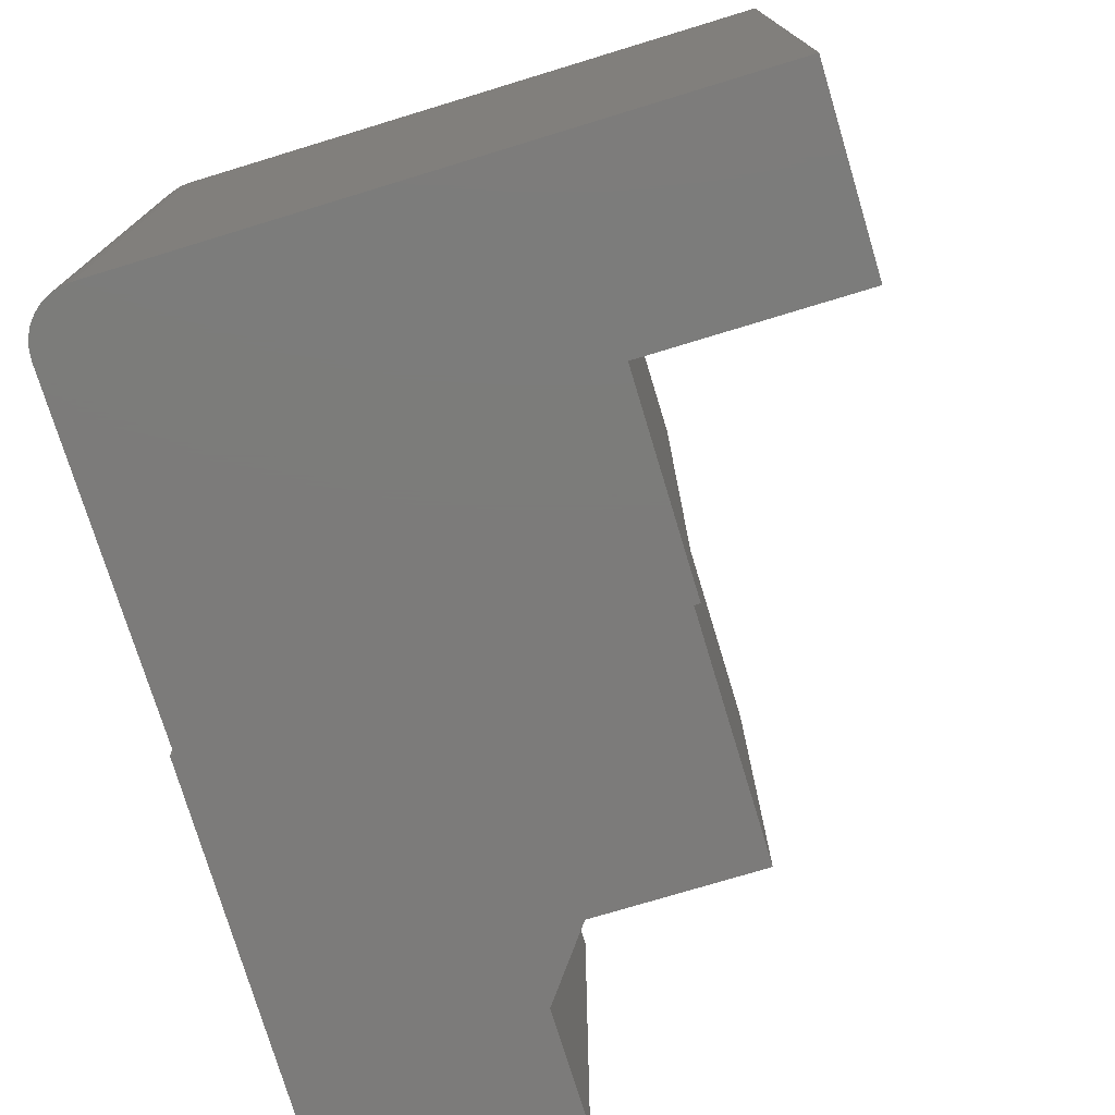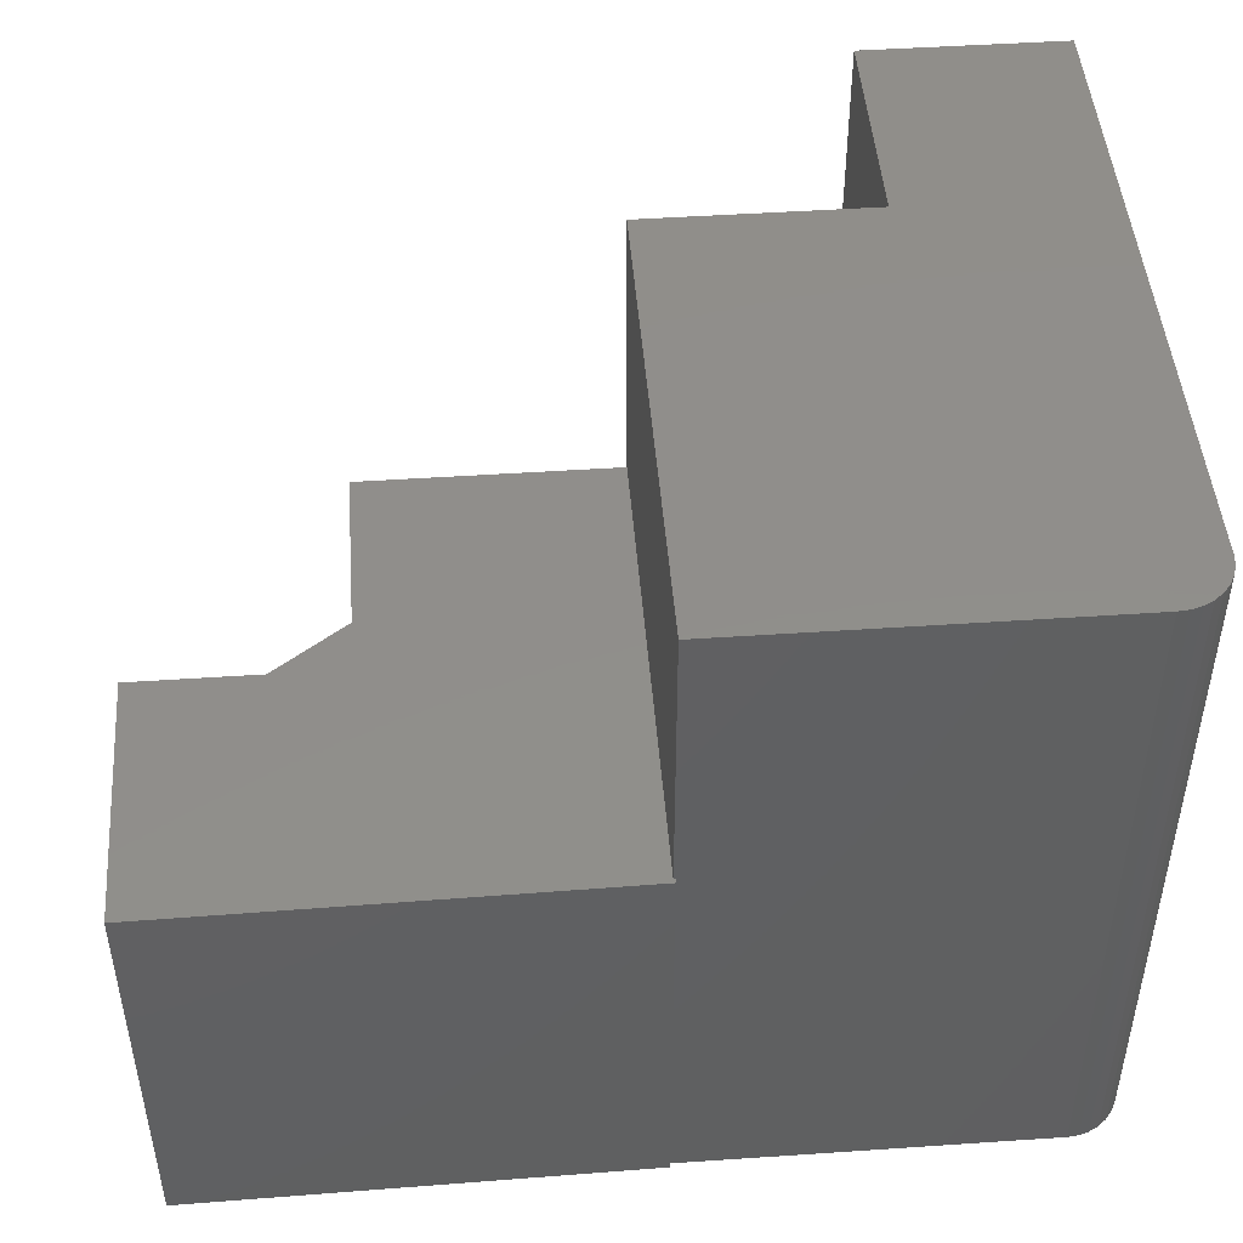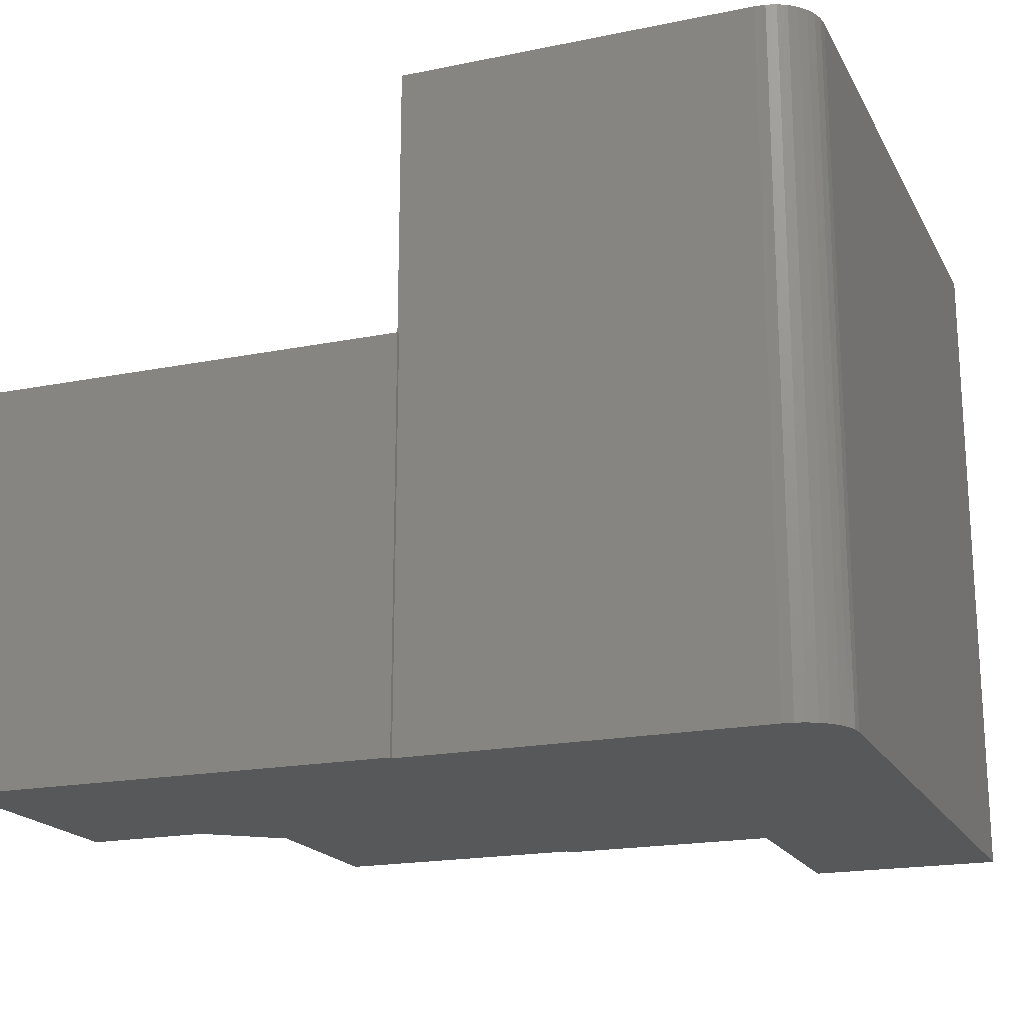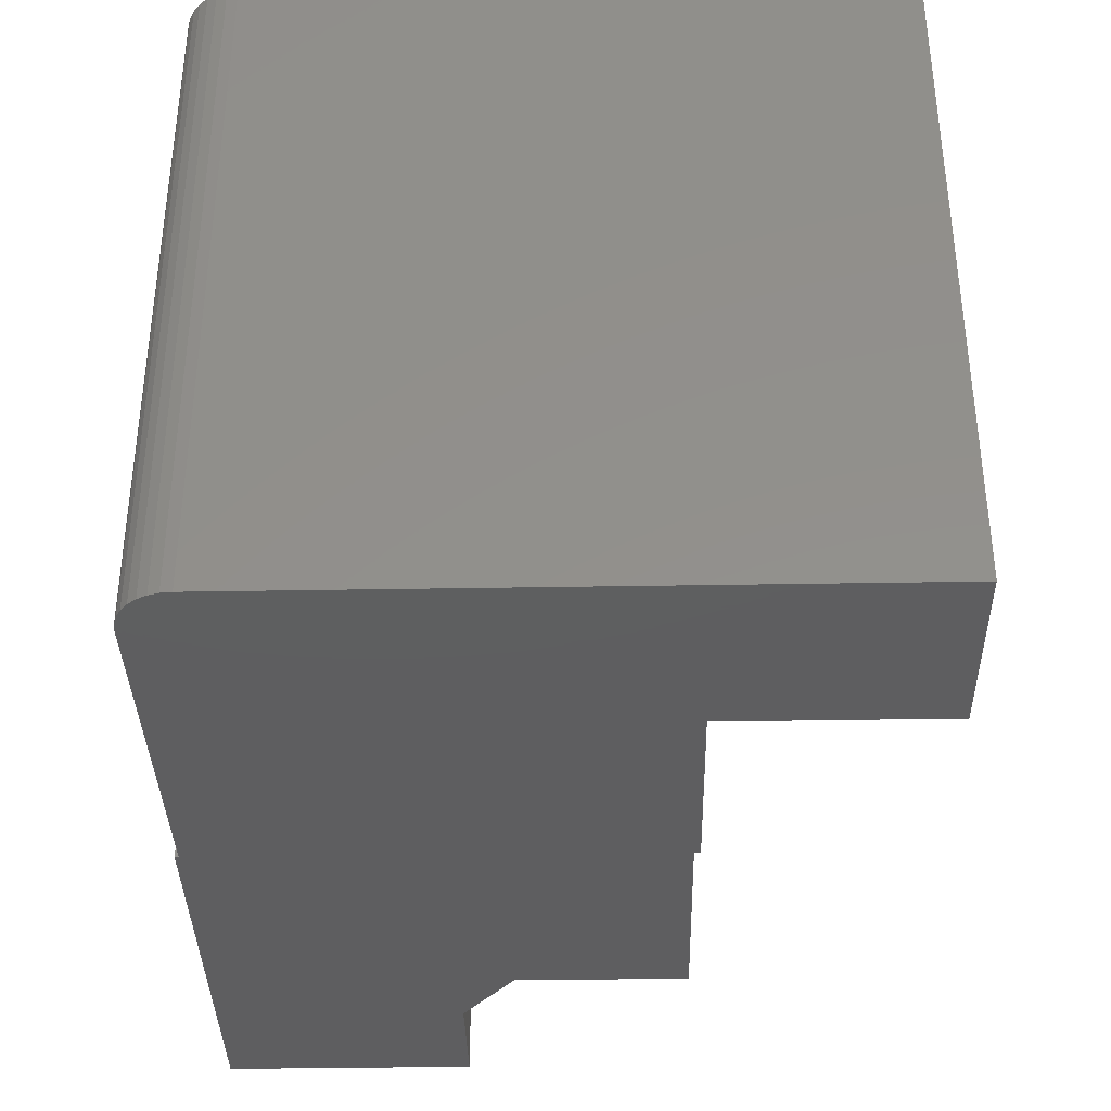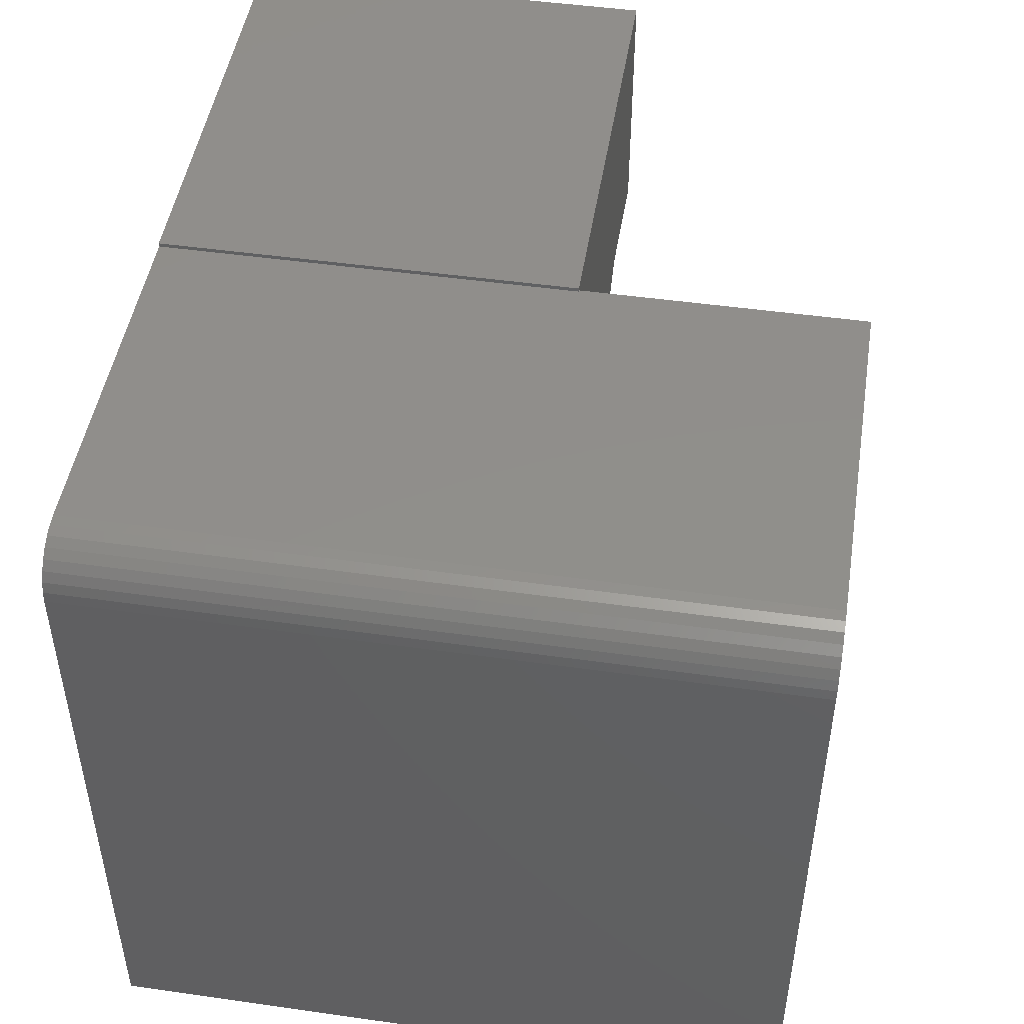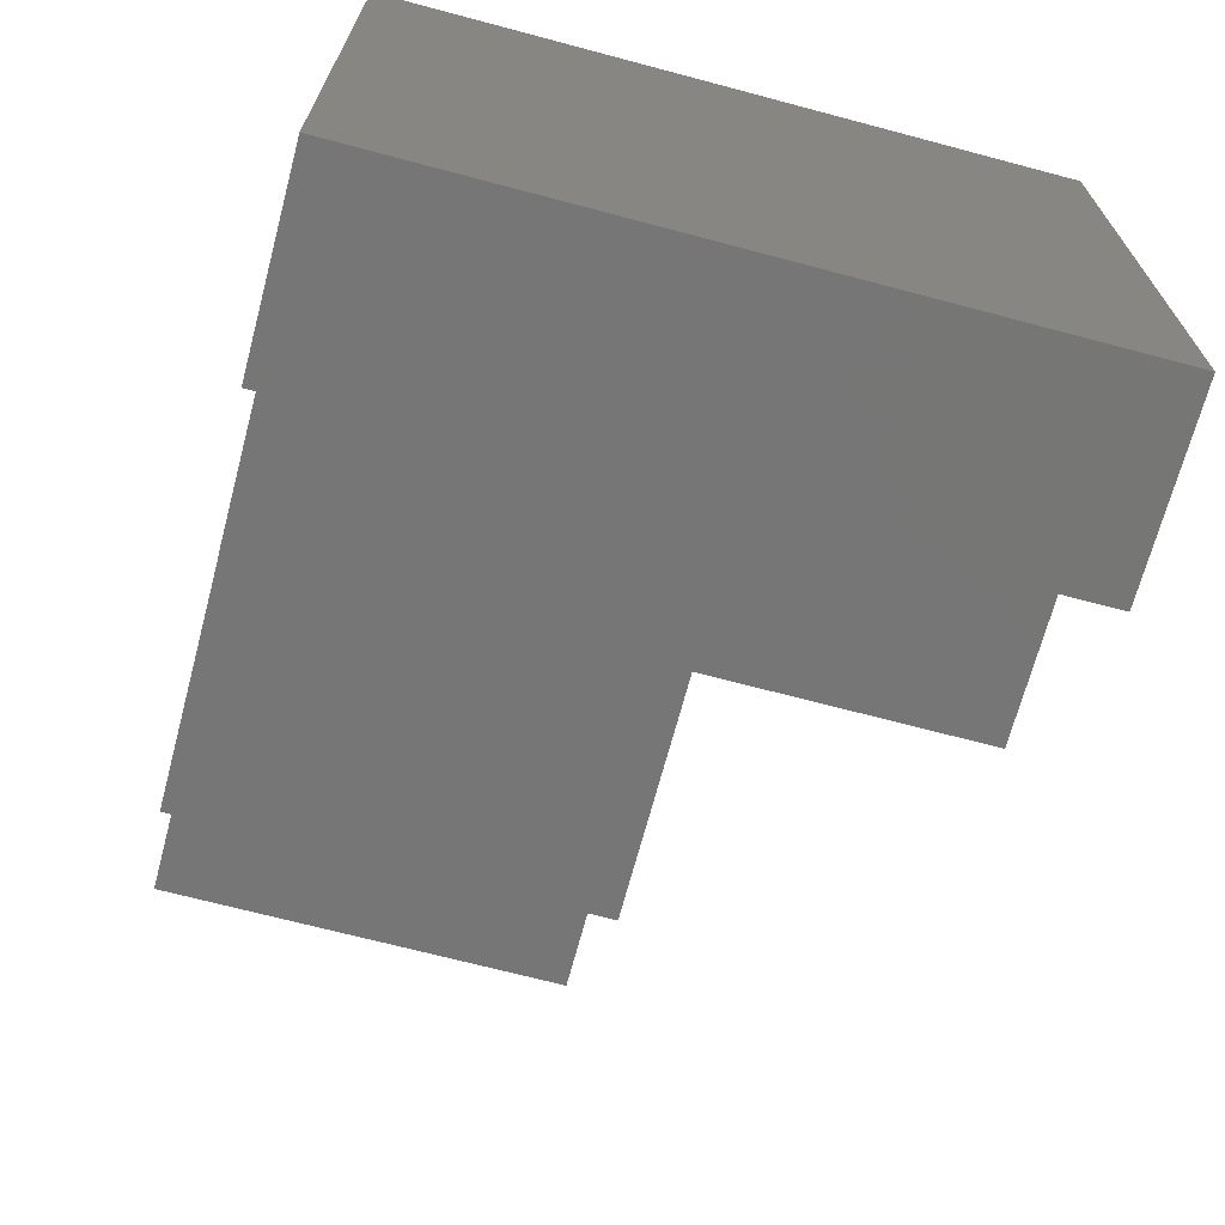
<metadata>
{"format":"stl","ext":"stl","renderer":"f3d","projection":"perspective","resolution":1024,"background":"white","views":[{"elev":-75.0,"azim":-73.1,"up":"+Z"},{"elev":47.1,"azim":175.6,"up":"+Z"},{"elev":-19.1,"azim":-158.9,"up":"+Z"},{"elev":-36.3,"azim":-88.7,"up":"+Z"},{"elev":47.5,"azim":-80.9,"up":"+Y"},{"elev":-68.8,"azim":-104.9,"up":"+Y"}]}
</metadata>
<code>
# stl→obj: 44 verts, 84 faces
v 0.6398 0.3914 0
v 0.7473 0.3914 0
v 0.6398 0.3914 0.3594
v 0.7473 0.3914 0.3594
v 0.5773 0.1953 0
v 0.5773 0.3446 0
v 0.5773 0.1953 0.3594
v 0.5773 0.3446 0.3594
v 0 0.5547 0
v 0.3609 0.1953 0
v 0.171 0.19 0
v 0.171 0 0
v 0 0 0
v 0.3609 0.19 0
v 0.02083 0.5937 0
v 0.02894 0.598 0
v 0.03773 0.6007 0
v 0.04688 0.6016 0
v 0.3594 0.6016 0
v 0.01373 0.5878 0
v 0.7473 0.6094 0
v 0.0009007 0.5638 0
v 0.003568 0.5726 0
v 0.0079 0.5807 0
v 0.3594 0.605 0
v 0.3609 0.6016 0.3594
v 0.7473 0.6094 0.3594
v 0.3594 0.605 0.3594
v 0.3594 0.6016 0.3594
v 0.3609 0.1953 0.3594
v 0.3609 0.6016 0.6016
v 0.3609 0.19 0.6016
v 0.04688 0.6016 0.6016
v 0.03773 0.6007 0.6016
v 0.02894 0.598 0.6016
v 0.02083 0.5937 0.6016
v 0.01373 0.5878 0.6016
v 0.0079 0.5807 0.6016
v 0.003568 0.5726 0.6016
v 0.0009007 0.5638 0.6016
v 0 0.5547 0.6016
v 0 0 0.6016
v 0.171 0 0.6016
v 0.171 0.19 0.6016
f 1 2 3
f 3 2 4
f 5 6 7
f 7 6 8
f 2 1 9
f 5 10 6
f 11 12 13
f 11 13 9
f 11 9 1
f 11 1 6
f 11 6 10
f 11 10 14
f 15 16 17
f 15 17 18
f 15 18 19
f 15 19 20
f 21 2 9
f 21 9 22
f 21 22 23
f 21 23 24
f 21 24 20
f 21 20 19
f 21 19 25
f 3 4 26
f 27 26 4
f 27 28 26
f 26 28 29
f 30 7 26
f 26 7 8
f 26 8 3
f 6 1 8
f 8 1 3
f 27 21 28
f 28 21 25
f 2 21 4
f 4 21 27
f 10 5 30
f 30 5 7
f 28 25 29
f 29 25 19
f 14 10 30
f 26 31 30
f 30 31 32
f 30 32 14
f 33 31 26
f 33 26 29
f 33 29 19
f 33 19 18
f 33 34 35
f 31 33 35
f 31 35 36
f 31 36 37
f 31 37 38
f 31 38 39
f 31 39 40
f 31 40 41
f 31 41 32
f 42 43 41
f 41 43 44
f 41 44 32
f 9 13 41
f 41 13 42
f 9 41 22
f 22 41 40
f 22 40 23
f 23 40 39
f 23 39 24
f 24 39 38
f 24 38 20
f 20 38 37
f 20 37 15
f 15 37 36
f 15 36 16
f 16 36 35
f 16 35 17
f 17 35 34
f 17 34 18
f 18 34 33
f 11 14 44
f 44 14 32
f 12 11 43
f 43 11 44
f 13 12 42
f 42 12 43

</code>
